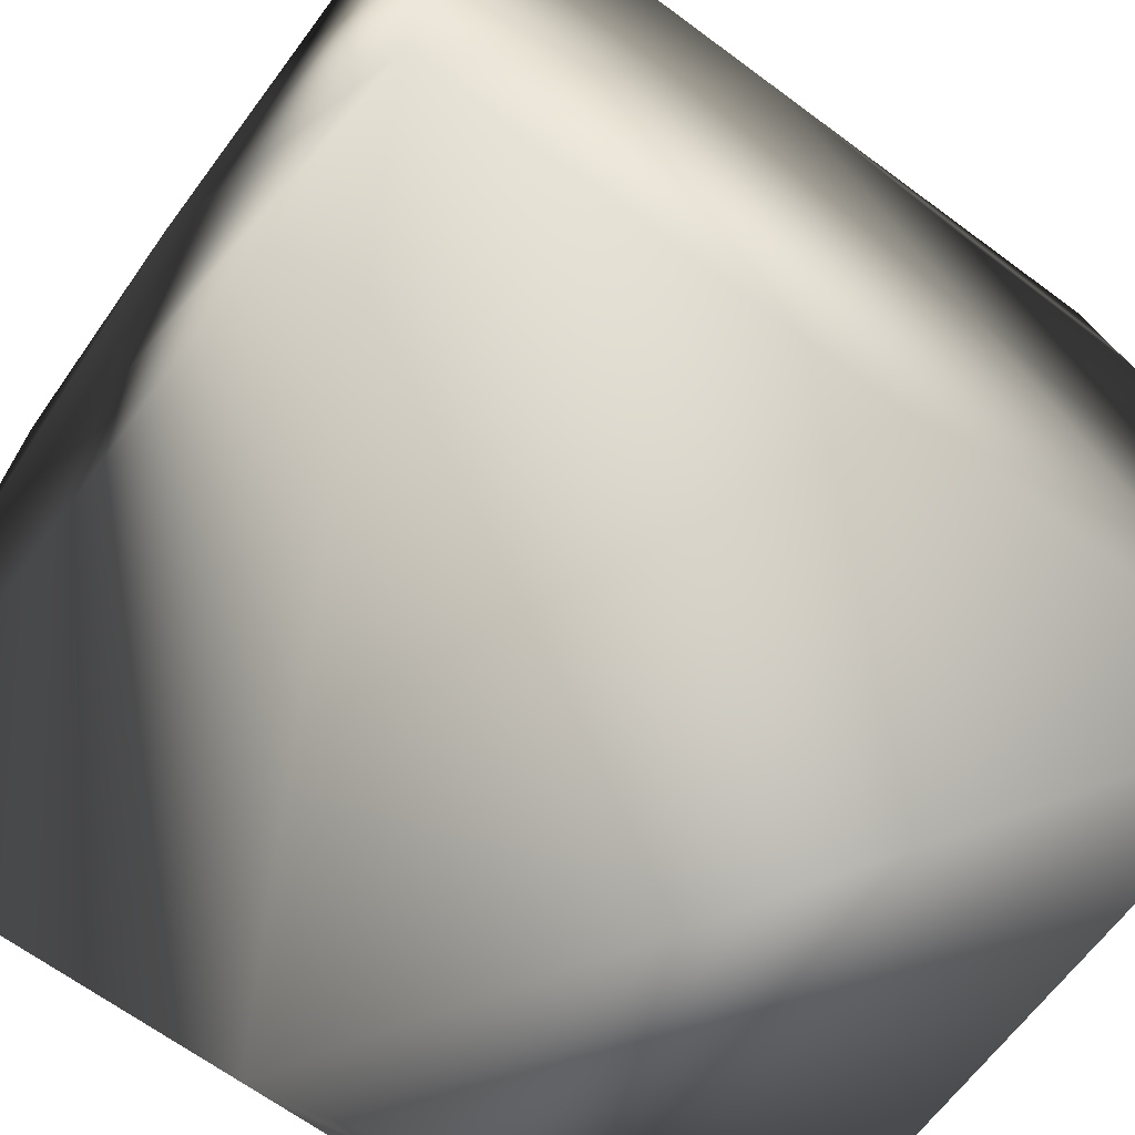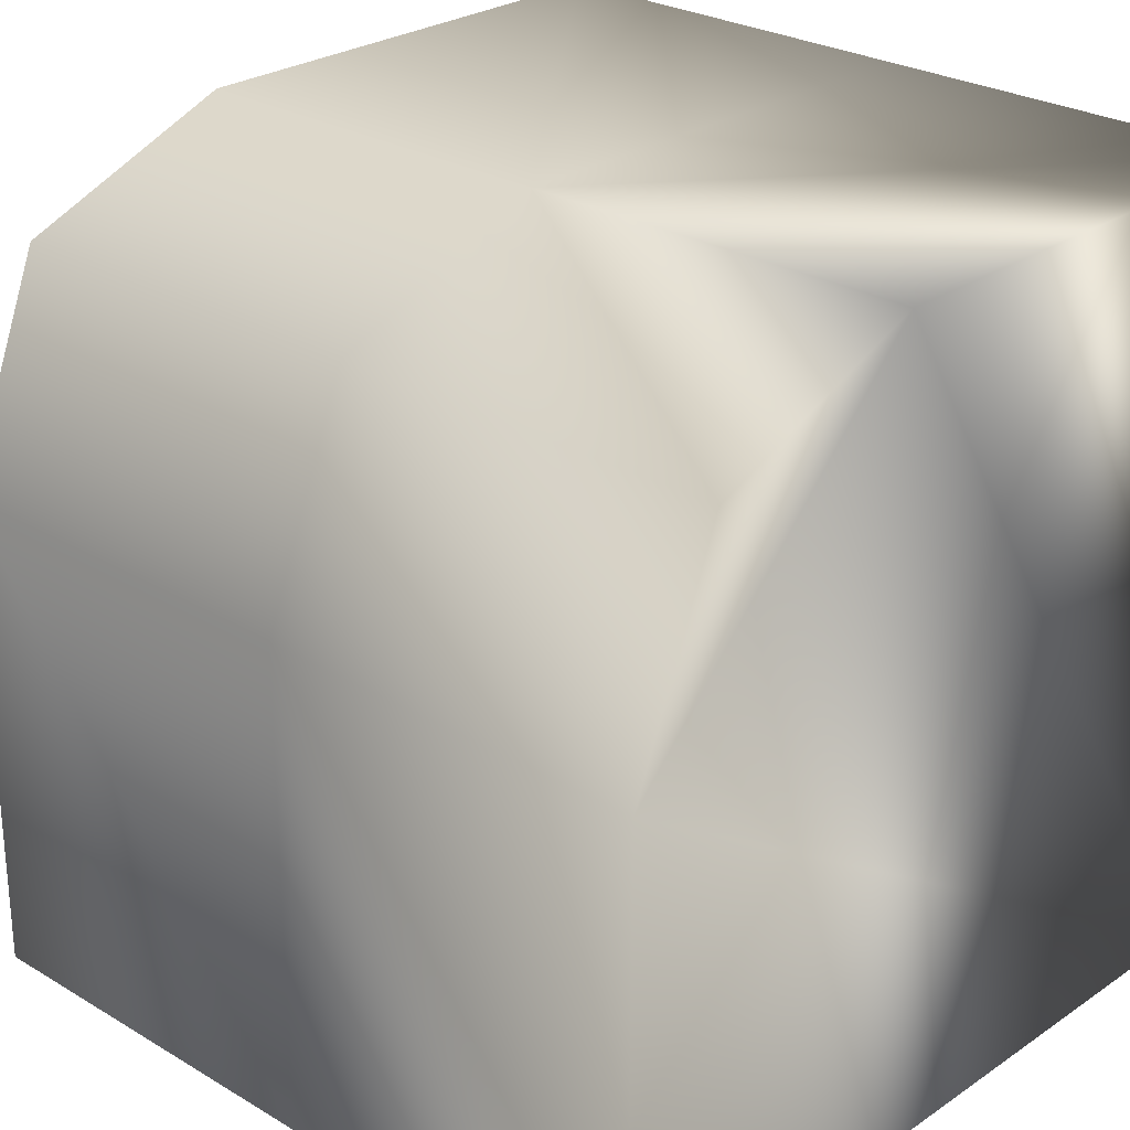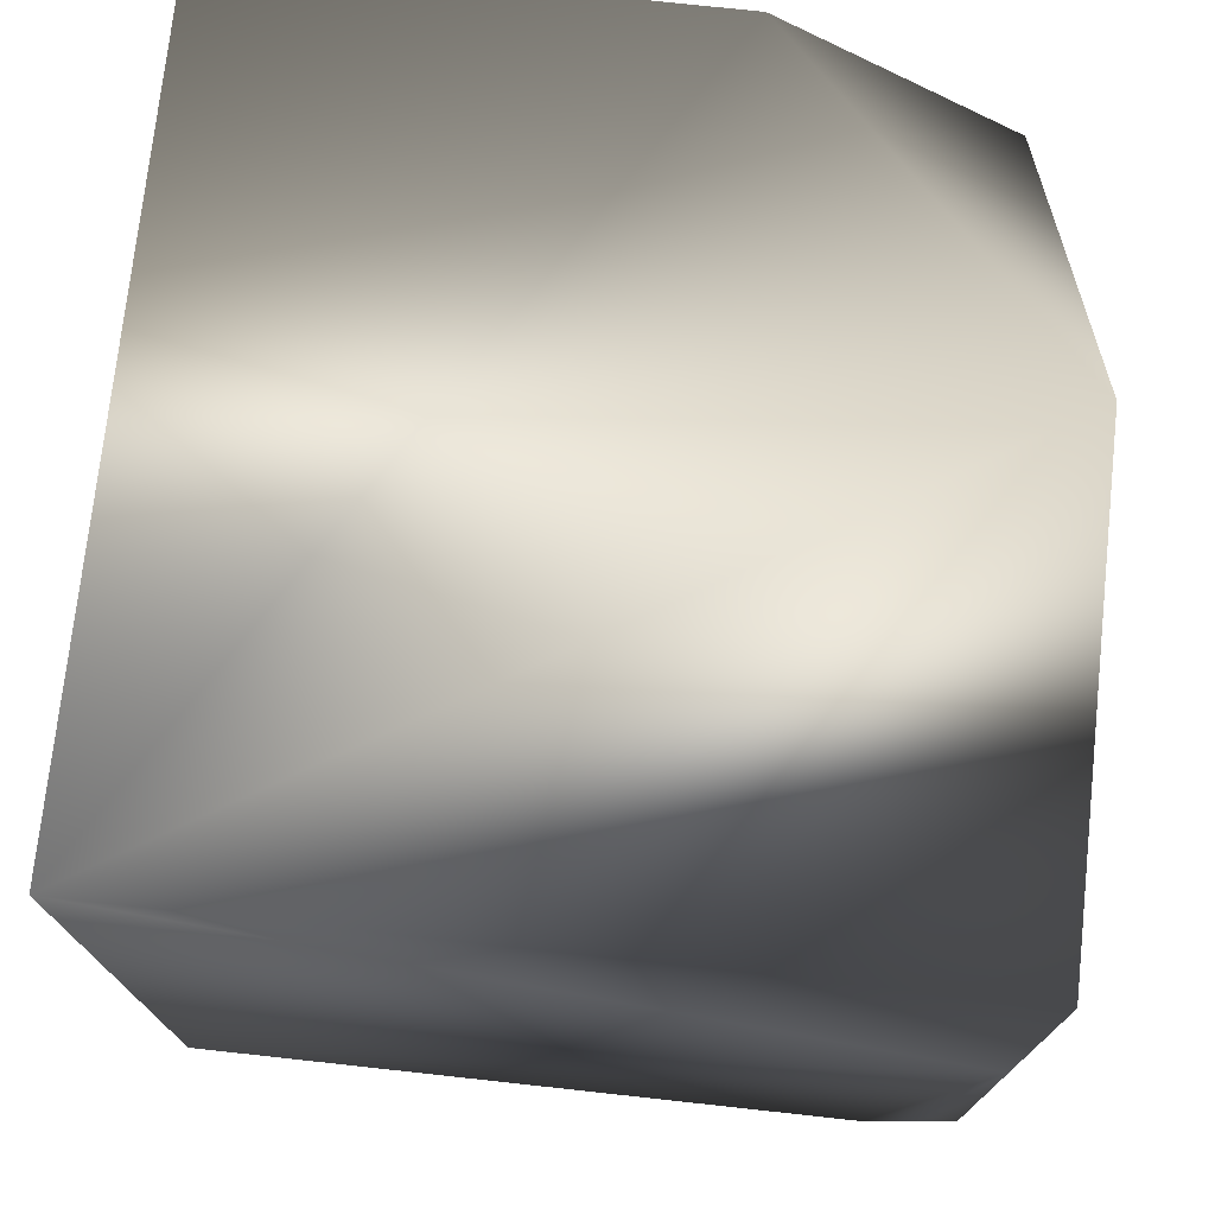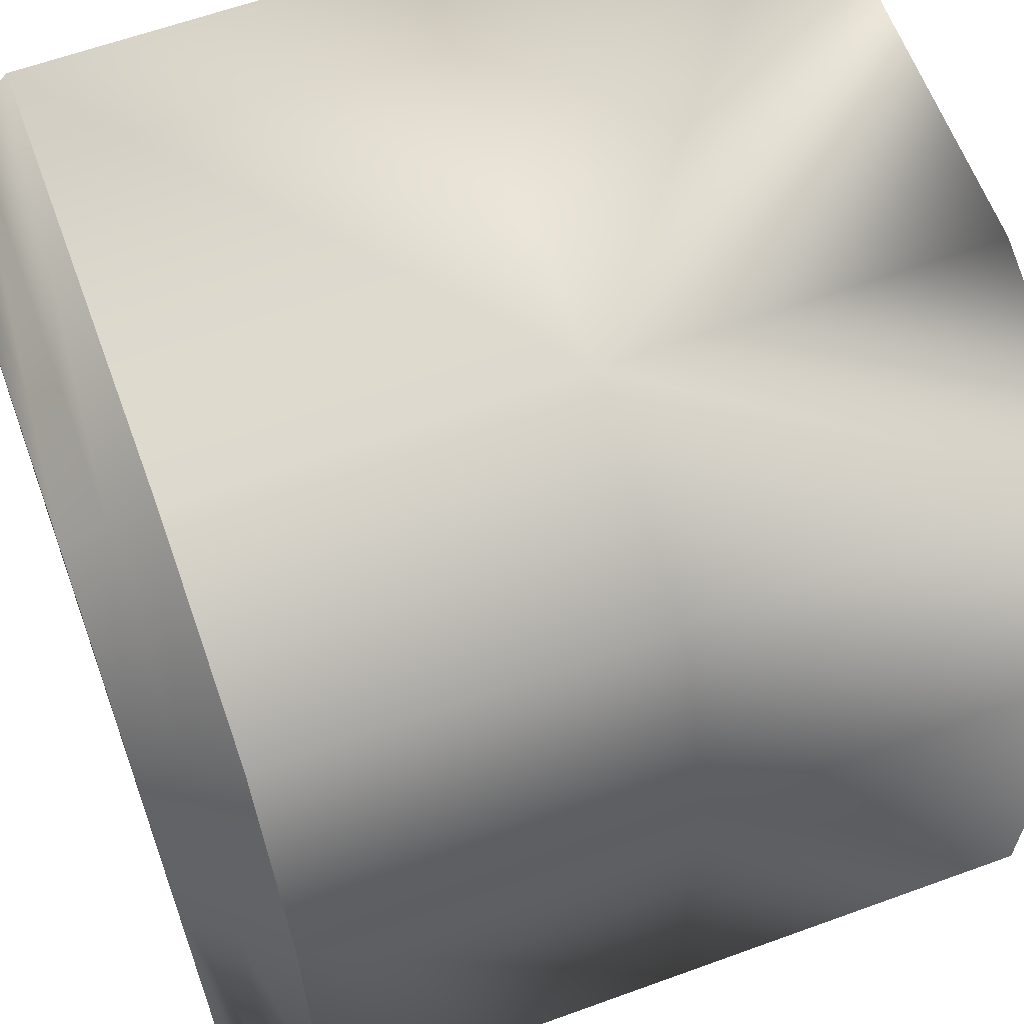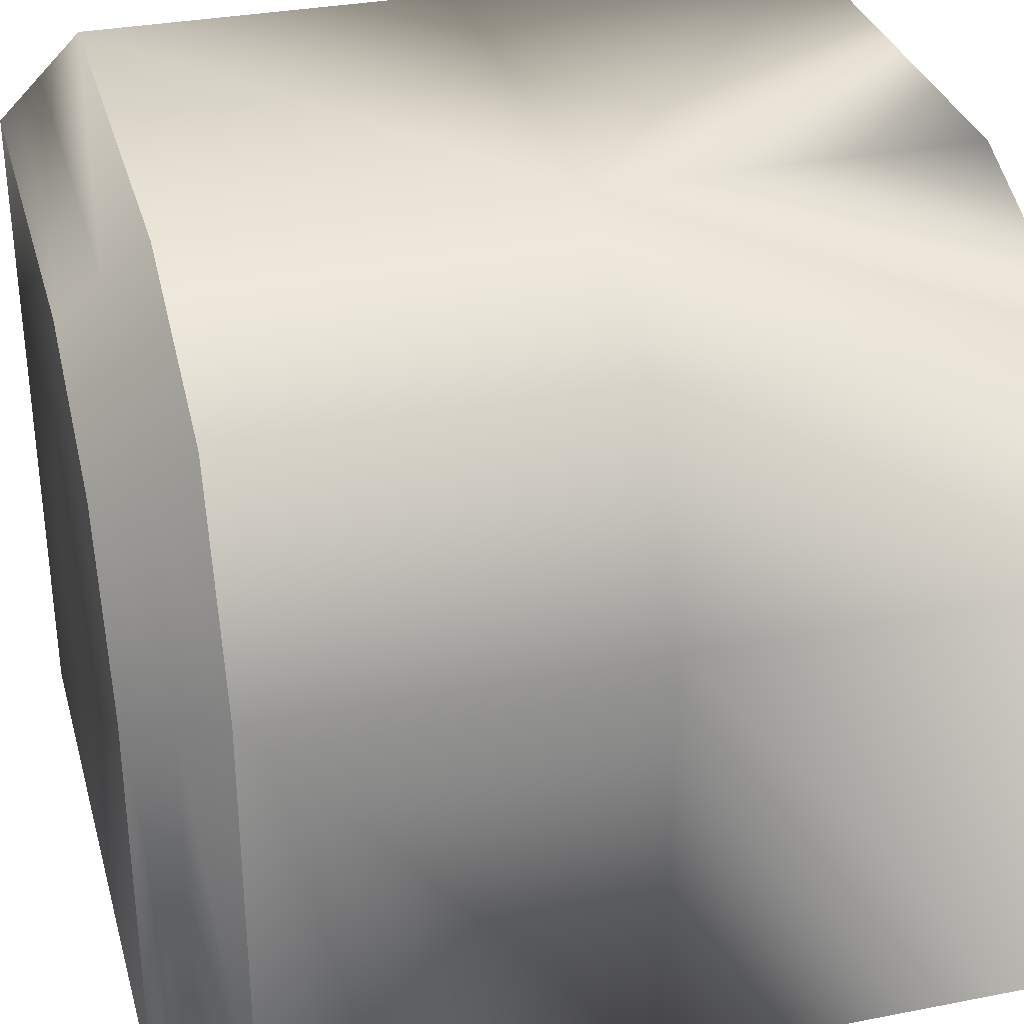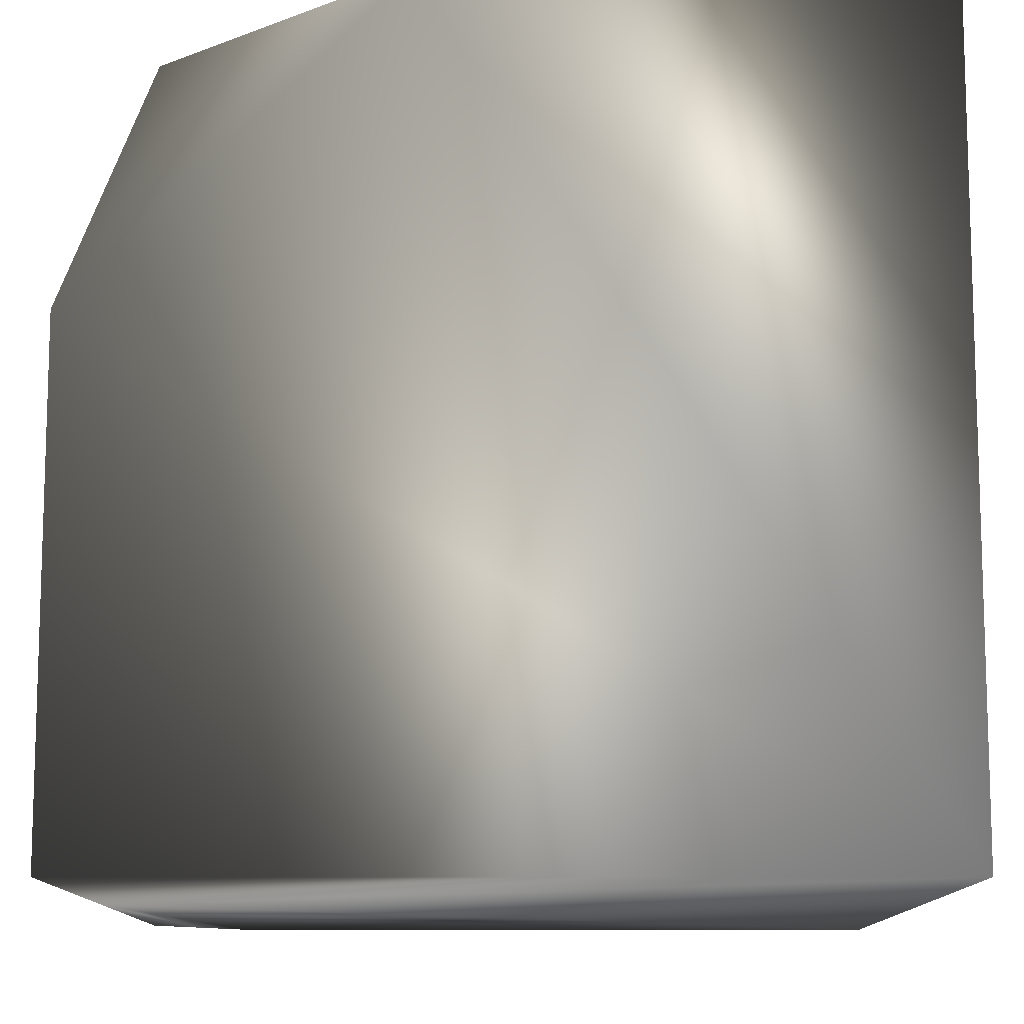
<metadata>
{"format":"obj","ext":"obj","renderer":"f3d","projection":"perspective","resolution":1024,"background":"white","views":[{"elev":-66.0,"azim":-126.7,"up":"+Z"},{"elev":26.4,"azim":133.2,"up":"+Z"},{"elev":74.1,"azim":-83.8,"up":"+Y"},{"elev":62.3,"azim":69.8,"up":"+Z"},{"elev":32.7,"azim":74.9,"up":"+Z"},{"elev":-11.5,"azim":180.0,"up":"+Z"}]}
</metadata>
<code>
o cliff_0000-1000_Cube.033
v -1 0 -1
v -0.2 0 -1
v -0.1 0.1 -1
v -0.3 0 -0.3
v -0.2 0.1 -0.2
v -1 0.1 -0.1
v -0.45 1 -0.1
v -0.15 0.05 -1
v -0.2 0 -0.5
v -0.25 0.05 -0.25
v -0.1 0.1 -0.45
v -0.5 -0 -0.2
v -0.45 0.1 -0.1
v -0.2 0.55 -0.2
v -0.1 0.55 -0.45
v -0.475 0.05 -0.15
v -0.15 0.05 -0.475
v -0.45 0.55 -0.1
v -0.2 1 -0.2
v -0.1 1 -1
v -1 1 -0.1
v -1 -0 -0.2
v -0.1 1 -0.45
v -1 0.05 -0.15
v -0.1 0.55 -1
v -1 0.55 -0.1
v -1 1 -1
f 9 4 12
f 18 21 26
f 11 10 17
f 16 6 24
f 23 14 15
f 20 15 25
f 25 11 3
f 11 14 5
f 10 13 16
f 4 16 12
f 12 24 22
f 3 17 8
f 8 9 2
f 17 4 9
f 19 18 14
f 5 18 13
f 18 6 13
f 12 1 9
f 25 3 8
f 26 1 22
f 27 7 23
f 18 7 21
f 11 5 10
f 16 13 6
f 23 19 14
f 20 23 15
f 25 15 11
f 11 15 14
f 10 5 13
f 4 10 16
f 12 16 24
f 3 11 17
f 8 17 9
f 17 10 4
f 19 7 18
f 5 14 18
f 18 26 6
f 22 1 12
f 1 2 9
f 8 2 25
f 2 1 25
f 1 27 25
f 27 20 25
f 6 26 24
f 26 21 27
f 24 26 22
f 27 1 26
f 19 23 7
f 23 20 27
f 27 21 7

</code>
